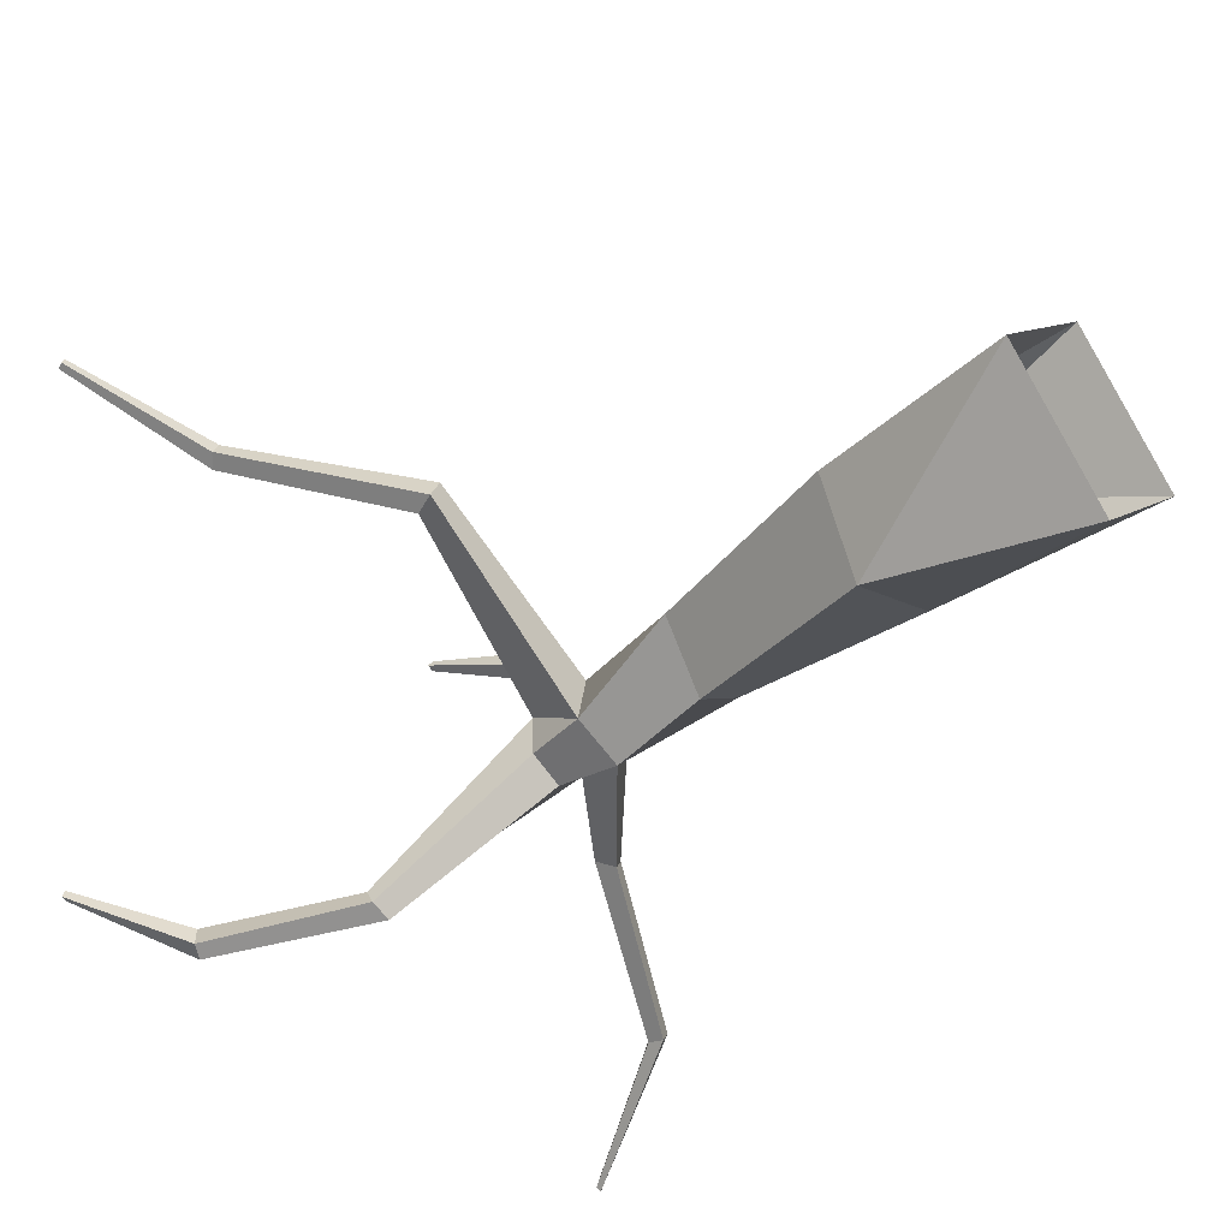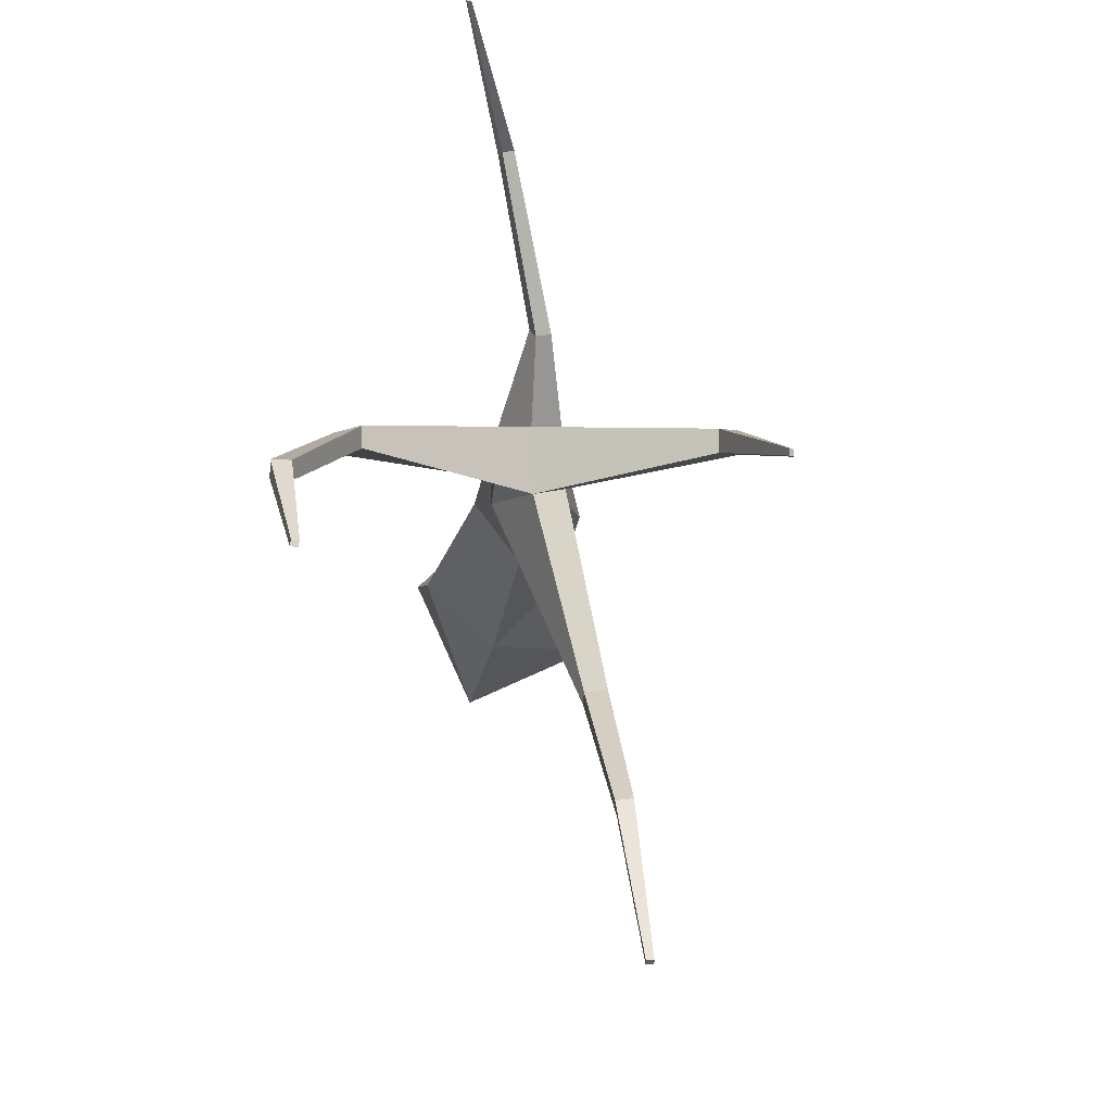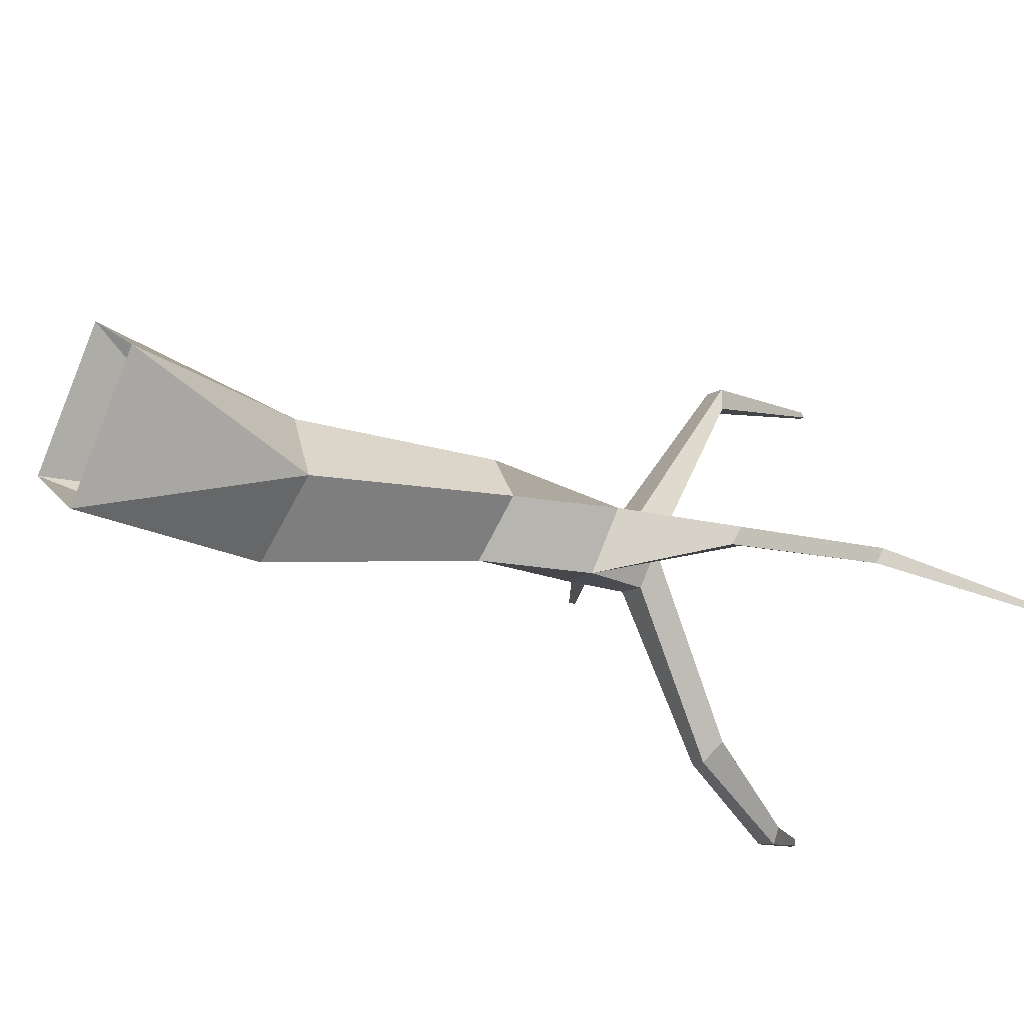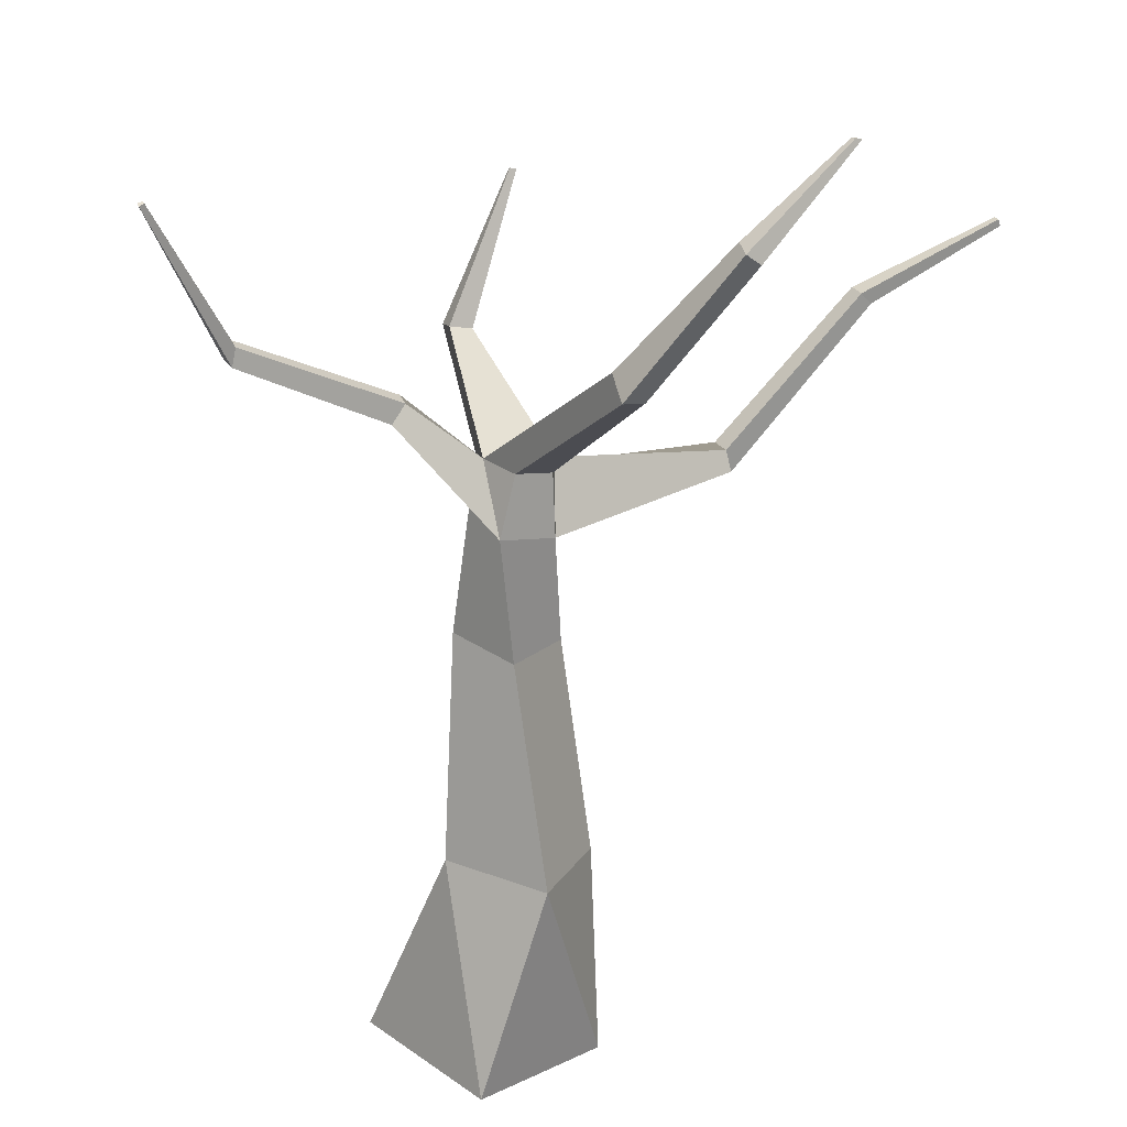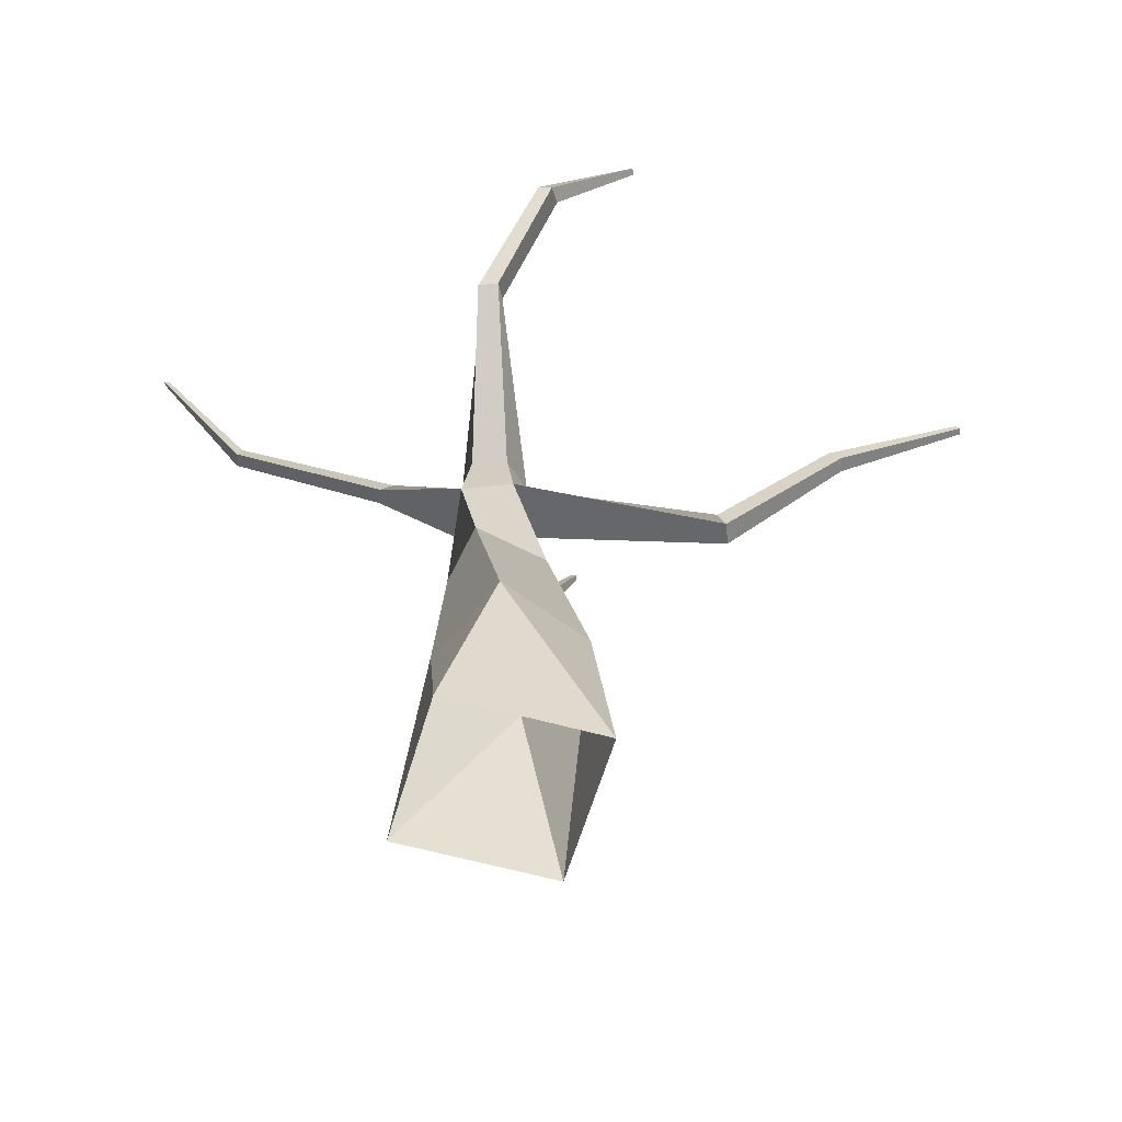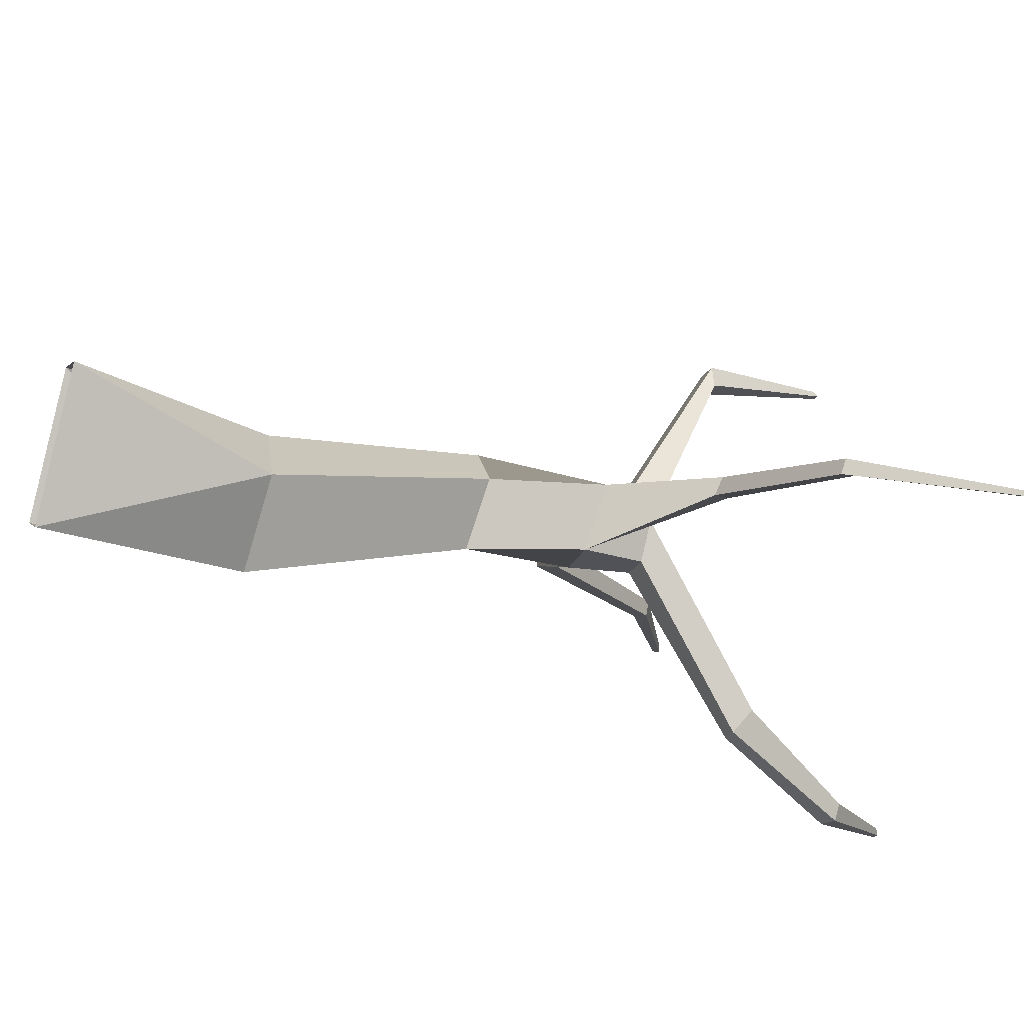
<metadata>
{"format":"obj","ext":"obj","renderer":"f3d","projection":"perspective","resolution":1024,"background":"white","views":[{"elev":-43.5,"azim":-48.5,"up":"+Z"},{"elev":75.5,"azim":-69.3,"up":"+Y"},{"elev":-36.9,"azim":59.4,"up":"+Z"},{"elev":-67.3,"azim":172.7,"up":"+Z"},{"elev":-58.8,"azim":-151.2,"up":"+Y"},{"elev":-45.3,"azim":71.5,"up":"+Z"}]}
</metadata>
<code>
g Dead_Tree_m_08
v 0 0 -0.4901
v -0.4901 0 0
v 0 0 0.4901
v 0.4901 0 -0
v -0.1603 0.8993 -0.3224
v -0.3403 0.8993 0.09983
v 0.082 0.8993 0.2798
v 0.262 0.8993 -0.1424
v 0.08881 1.804 -0.1351
v -0.09871 1.805 0.1604
v 0.1966 1.82 0.3477
v 0.3425 1.827 0.0572
v 0.1783 2.578 -0.05514
v 0.03167 2.578 0.01123
v 0.1216 2.485 0.3028
v 0.317 2.485 0.2193
v 0.2057 2.307 -0.09083
v 0.3371 2.367 0.2029
v 0.09639 2.37 0.303
v -0.01236 2.31 0.001456
v 0.02533 2.579 0.1884
v 0.3079 2.579 0.07295
v 0.4338 2.821 0.9746
v 0.5309 2.831 0.9369
v 0.4054 2.841 0.8909
v 0.5022 2.851 0.8523
v 0.3089 3.444 1.203
v 0.3368 3.448 1.193
v 0.3017 3.462 1.186
v 0.3296 3.466 1.175
v -0.2438 3.111 -0.5805
v -0.2017 3.191 -0.4691
v -0.1569 3.108 -0.616
v -0.1104 3.187 -0.507
v -0.8854 4.135 -0.4021
v -0.8781 4.13 -0.3712
v -0.8589 4.136 -0.4082
v -0.8492 4.131 -0.3779
v -0.4867 3.759 -0.5985
v -0.5557 3.718 -0.5772
v -0.5726 3.702 -0.6629
v -0.5094 3.74 -0.6821
v 0.6595 2.814 0.03392
v 0.6742 2.725 -0.07368
v 0.7218 2.746 -0.002862
v 0.6327 2.802 -0.02713
v 1.289 3.09 -0.3729
v 1.271 3.006 -0.4414
v 1.31 3.016 -0.3859
v 1.267 3.081 -0.4204
v 1.611 3.66 -0.6739
v 1.62 3.647 -0.7037
v 1.63 3.654 -0.6863
v 1.604 3.658 -0.6886
v -0.6597 2.506 0.7925
v -0.6957 2.408 0.803
v -0.7382 2.414 0.7082
v -0.7022 2.511 0.6977
v -1.159 3.167 1.072
v -1.21 3.119 1.101
v -1.245 3.116 1.033
v -1.193 3.164 1.005
v -1.754 3.466 1.364
v -1.768 3.437 1.369
v -1.781 3.438 1.34
v -1.768 3.467 1.335
f 1 5 8
f 3 7 6
f 4 8 7
f 2 6 5
f 3 4 7
f 2 3 6
f 1 2 5
f 4 1 8
f 7 8 12 11
f 5 6 10 9
f 8 5 9 12
f 6 7 11 10
f 22 16 43 46
f 20 21 14
f 19 18 16 15
f 17 20 14 13
f 9 10 20 17
f 11 12 18 19
f 10 11 19 20
f 12 9 17 18
f 21 15 23 25
f 15 21 58 55
f 22 17 13
f 16 22 26 24
f 15 16 24 23
f 25 26 22 21
f 24 26 30 28
f 25 23 27 29
f 23 24 28 27
f 26 25 29 30
f 13 33 34 22
f 31 33 13 14
f 32 21 22 34
f 40 39 38 36
f 42 41 35 37
f 41 40 36 35
f 36 38 37 35
f 39 42 37 38
f 14 21 32 31
f 34 33 42 39
f 31 32 40 41
f 33 31 41 42
f 32 34 39 40
f 28 30 29 27
f 43 45 49 47
f 17 22 46 44
f 18 17 44 45
f 16 18 45 43
f 49 48 52 53
f 45 44 48 49
f 46 43 47 50
f 44 46 50 48
f 53 52 54 51
f 50 47 51 54
f 48 50 54 52
f 47 49 53 51
f 58 57 61 62
f 20 19 56 57
f 19 15 55 56
f 21 20 57 58
f 59 62 66 63
f 57 56 60 61
f 55 58 62 59
f 56 55 59 60
f 66 65 64 63
f 60 59 63 64
f 62 61 65 66
f 61 60 64 65

</code>
